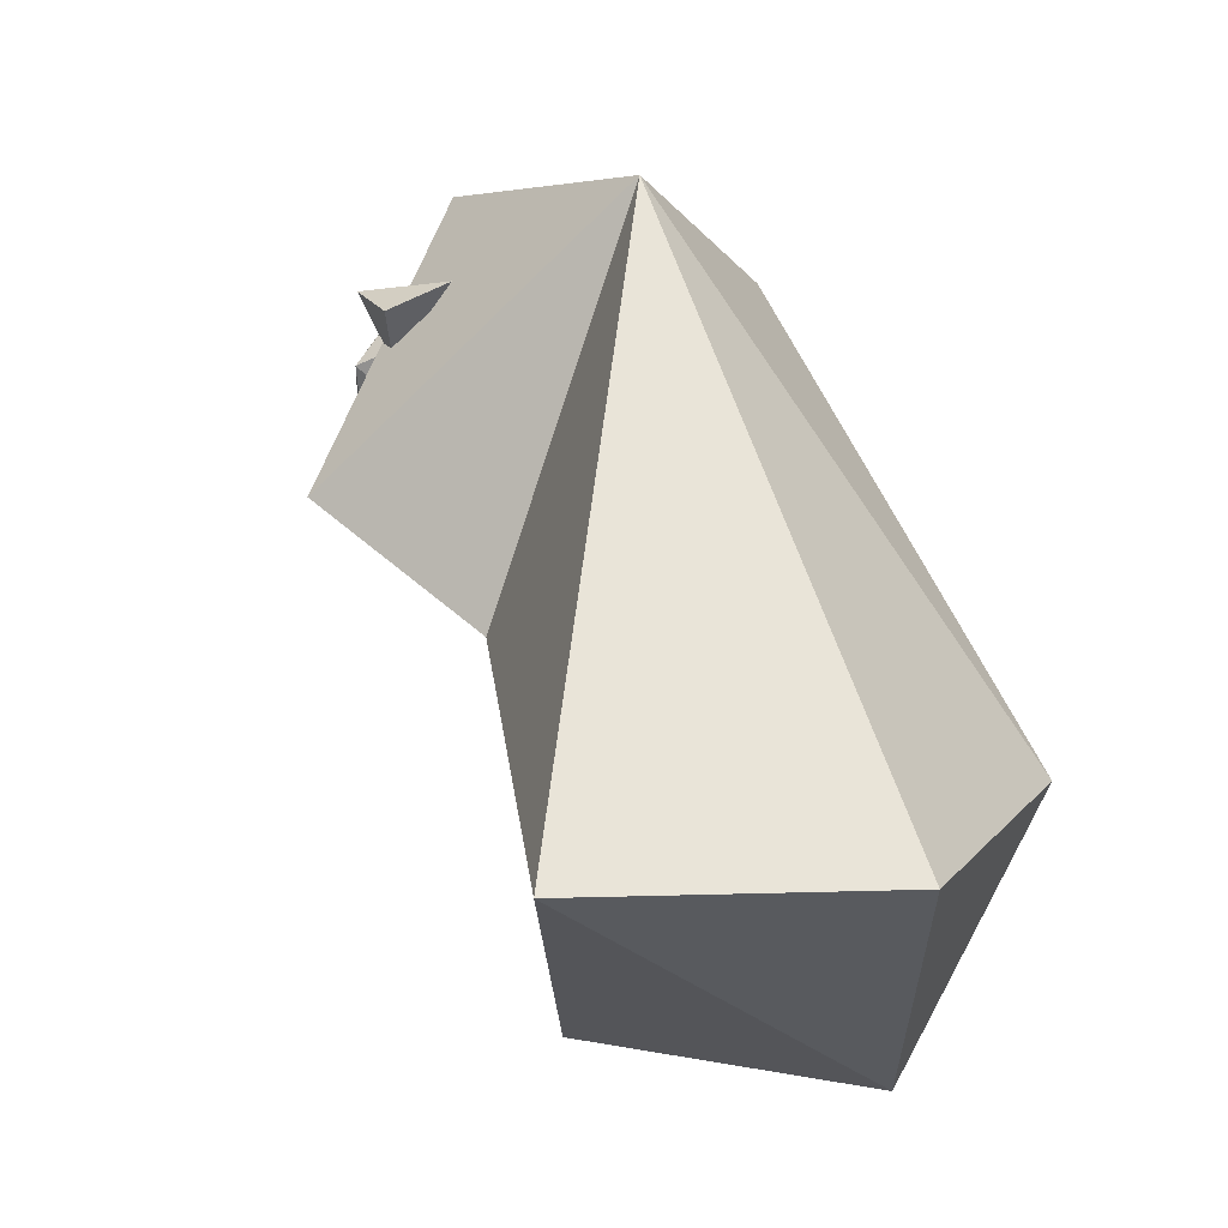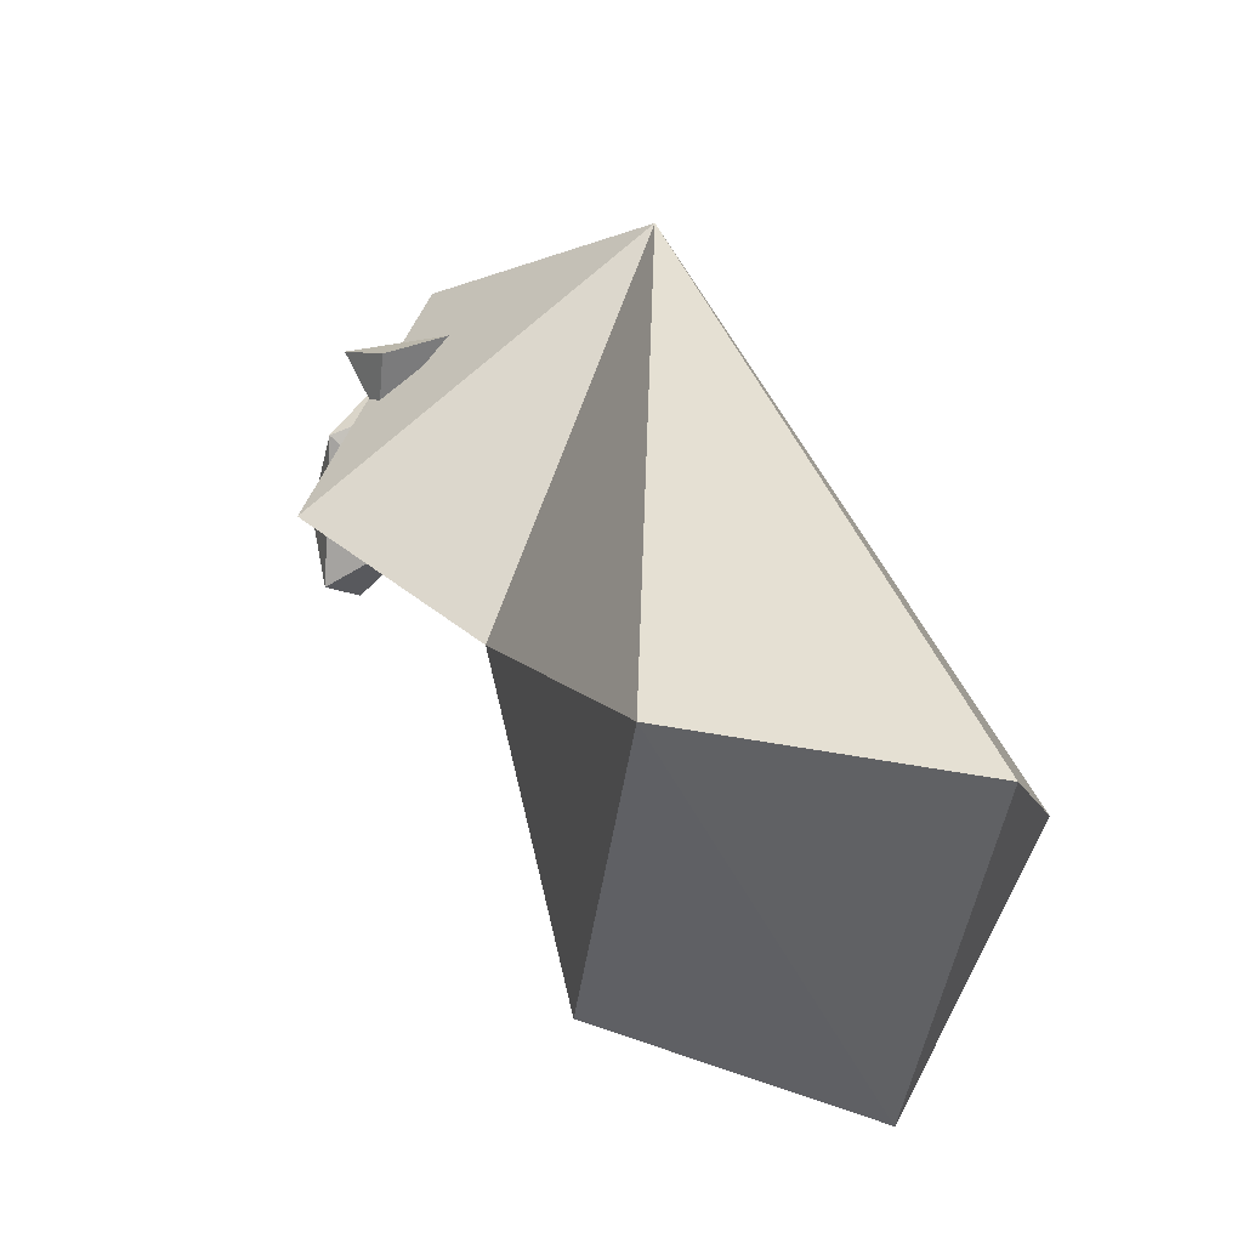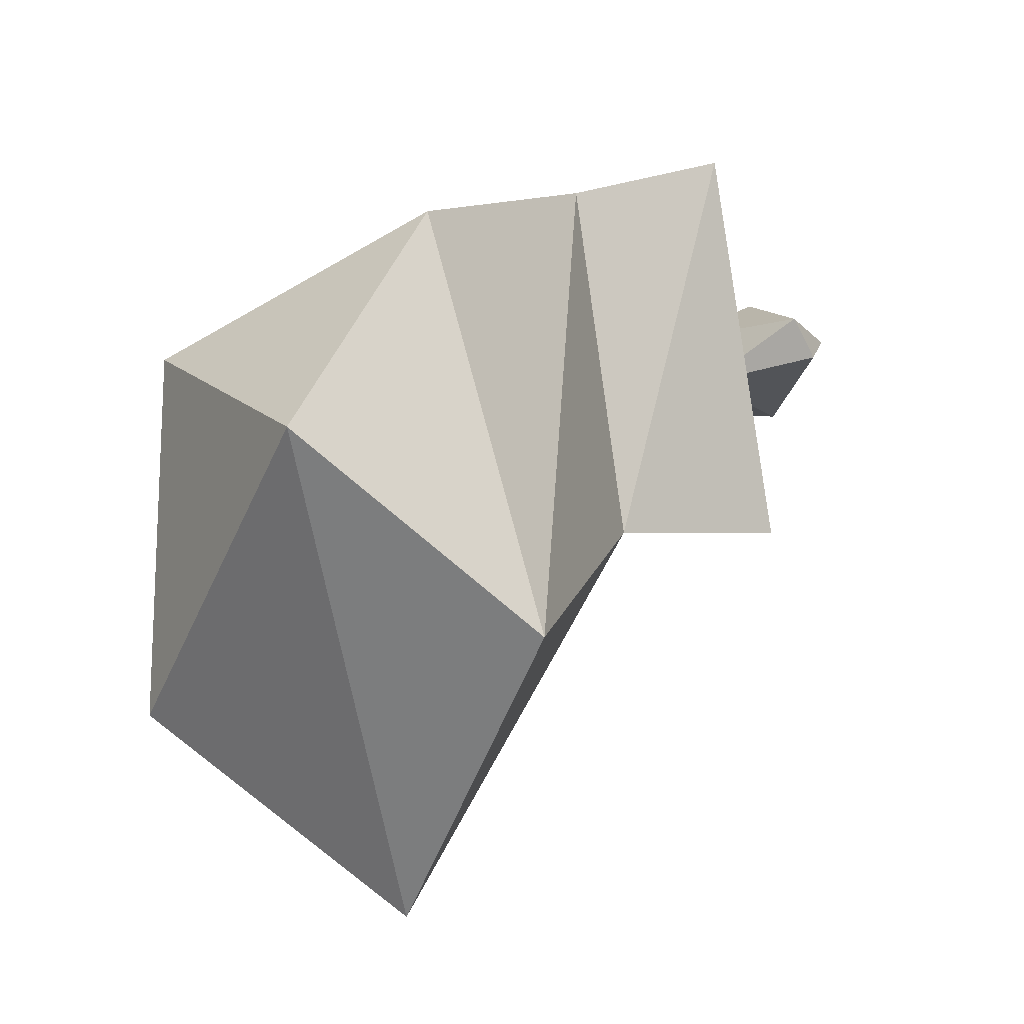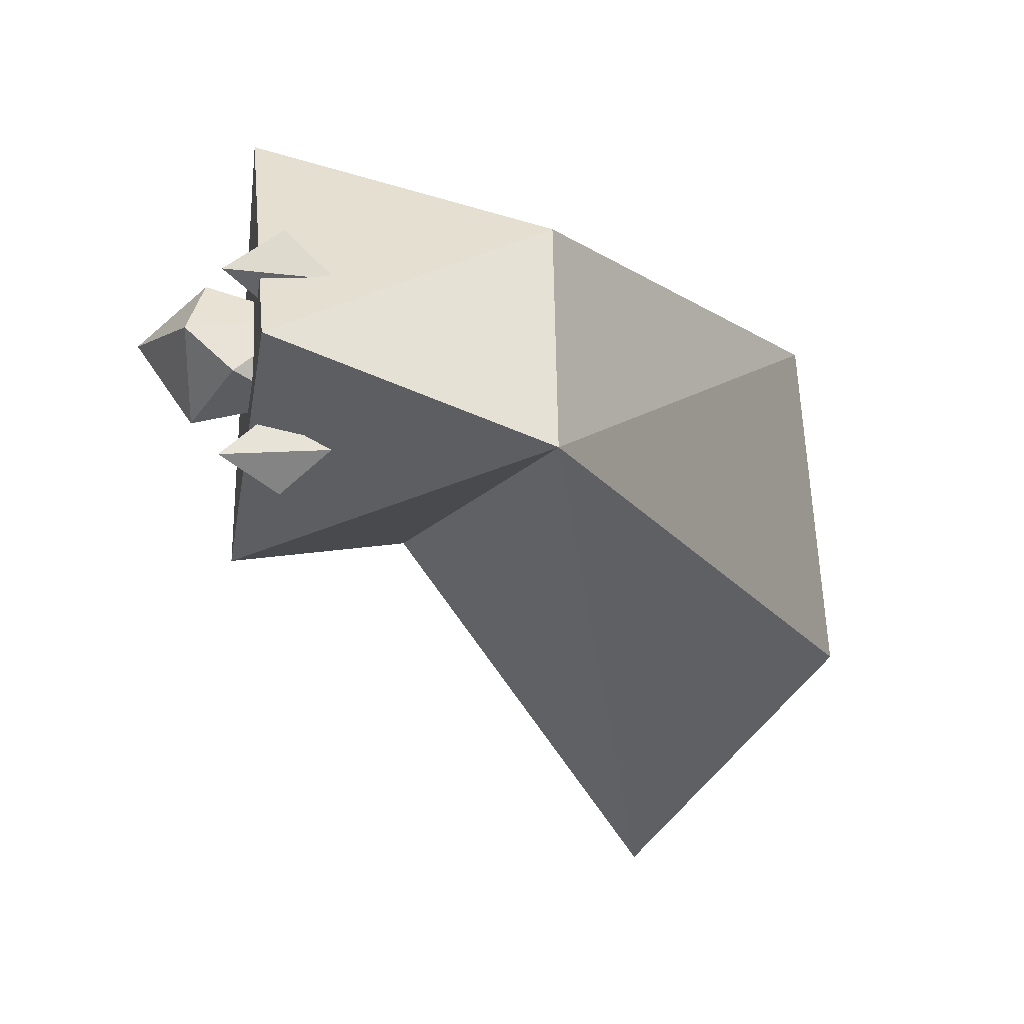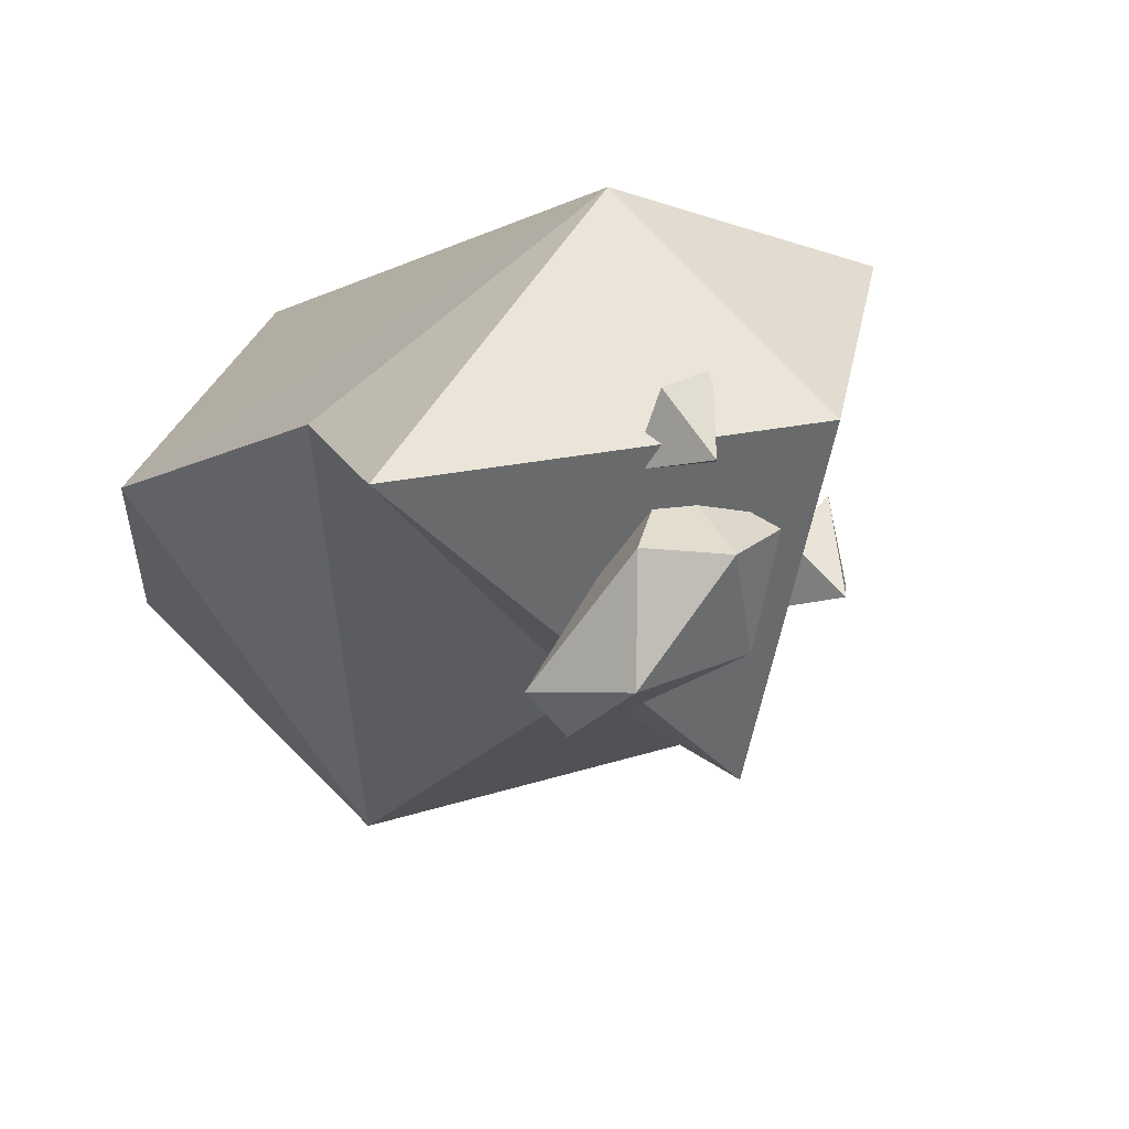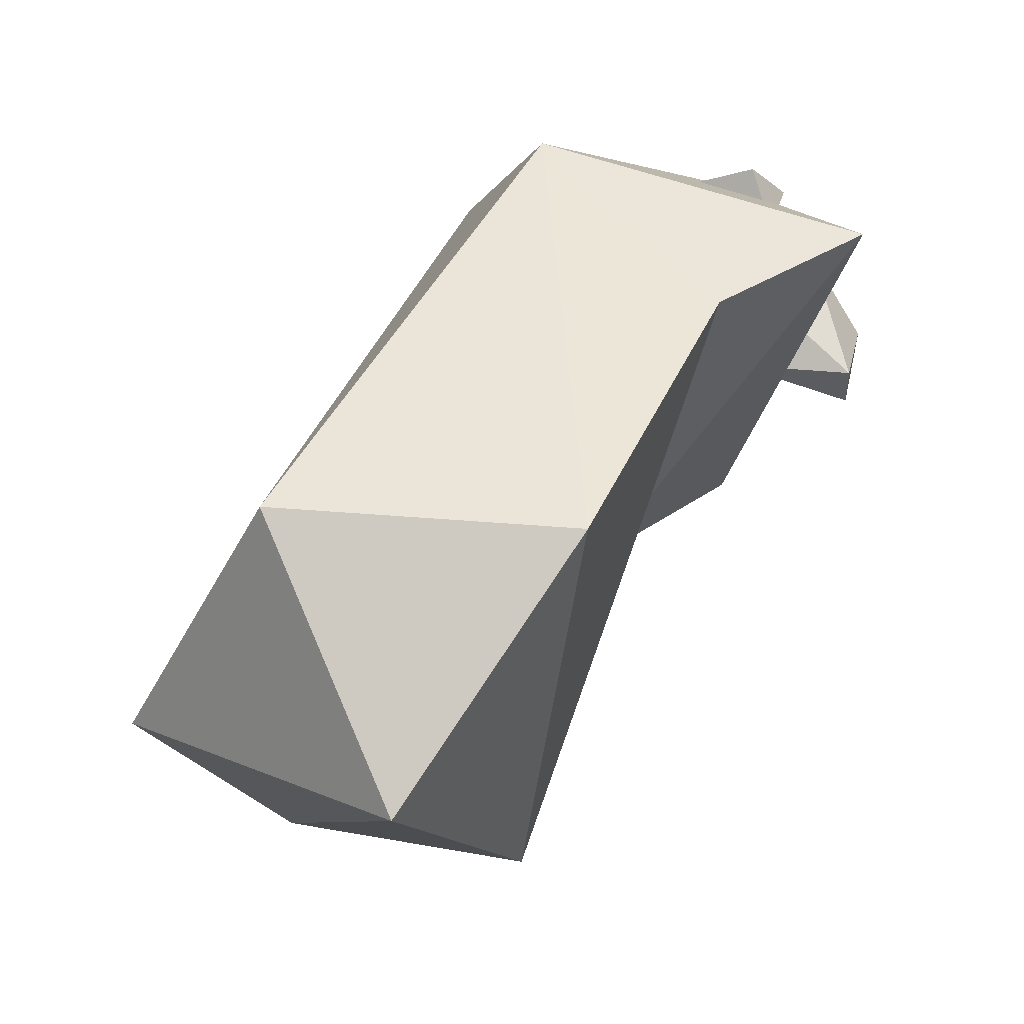
<metadata>
{"format":"obj","ext":"obj","renderer":"f3d","projection":"perspective","resolution":1024,"background":"white","views":[{"elev":-5.9,"azim":123.1,"up":"+Z"},{"elev":-24.9,"azim":112.1,"up":"+Z"},{"elev":-78.3,"azim":-82.5,"up":"+Z"},{"elev":77.5,"azim":91.9,"up":"+Z"},{"elev":-44.6,"azim":-36.3,"up":"+Y"},{"elev":-26.0,"azim":-107.8,"up":"+Z"}]}
</metadata>
<code>
o Body
v -1.851 -0.5297 1.151
v -1.88 -1.402 1.734
v -1.352 1.811 -0.1889
v -1.973 0.2835 -0.3721
v -1.139 1.033 -1.694
v 0.4612 2.108 -0.7248
v -1.214 0.2532 2.431
v 0.07684 -0.5481 0.5212
v -0.4615 -1.161 2.927
v 0.02291 0.3156 2.731
v 0.3594 -1.454 1.254
v 1.753 0.9019 -0.7654
v 0.13 -0.05211 -1.411
f 4 3 5
f 4 7 3
f 9 11 10
f 11 8 10
f 4 13 1
f 1 8 2
f 7 2 9
f 1 13 8
f 10 7 9
f 5 13 4
f 3 6 5
f 7 4 1
f 1 2 7
f 7 10 3
f 12 8 13
f 11 2 8
f 2 11 9
f 12 13 5
f 6 12 5
f 3 10 6
f 10 8 12
f 6 10 12
o Beak
v -0.9158 -1.554 2.197
v -0.5656 -1.185 1.57
v -0.6194 -1.615 2.442
v -0.2174 -1.612 2.032
v -0.6761 -1.948 1.861
v -0.663 -1.838 1.389
v -0.7584 -1.009 2.209
v -0.3934 -1.352 2.462
v -0.906 -1.752 1.431
v -0.2968 -1.06 2.201
f 15 22 20
f 17 16 18
f 18 16 14
f 21 17 23
f 16 20 14
f 21 16 17
f 20 16 21
f 22 15 19
f 19 15 17
f 17 18 19
f 19 18 22
f 14 22 18
f 17 15 23
f 14 20 22
f 23 20 21
f 15 20 23
o Eyes
v -0.01838 -0.8383 2.355
v -0.202 -1.178 2.3
v 0.0239 -1.414 2.362
v 0.1875 -1.109 2.195
v -0.07573 -1.251 1.989
v -0.8433 -0.8383 2.62
v -0.7258 -1.178 2.468
v -0.8733 -1.414 2.65
v -1.104 -1.109 2.609
v -1.01 -1.251 2.288
f 28 27 26
f 24 26 27
f 32 29 33
f 33 29 30
f 31 29 32
f 29 31 30
f 27 28 24
f 26 25 28
f 28 25 24
f 24 25 26
f 33 31 32
f 33 30 31

</code>
